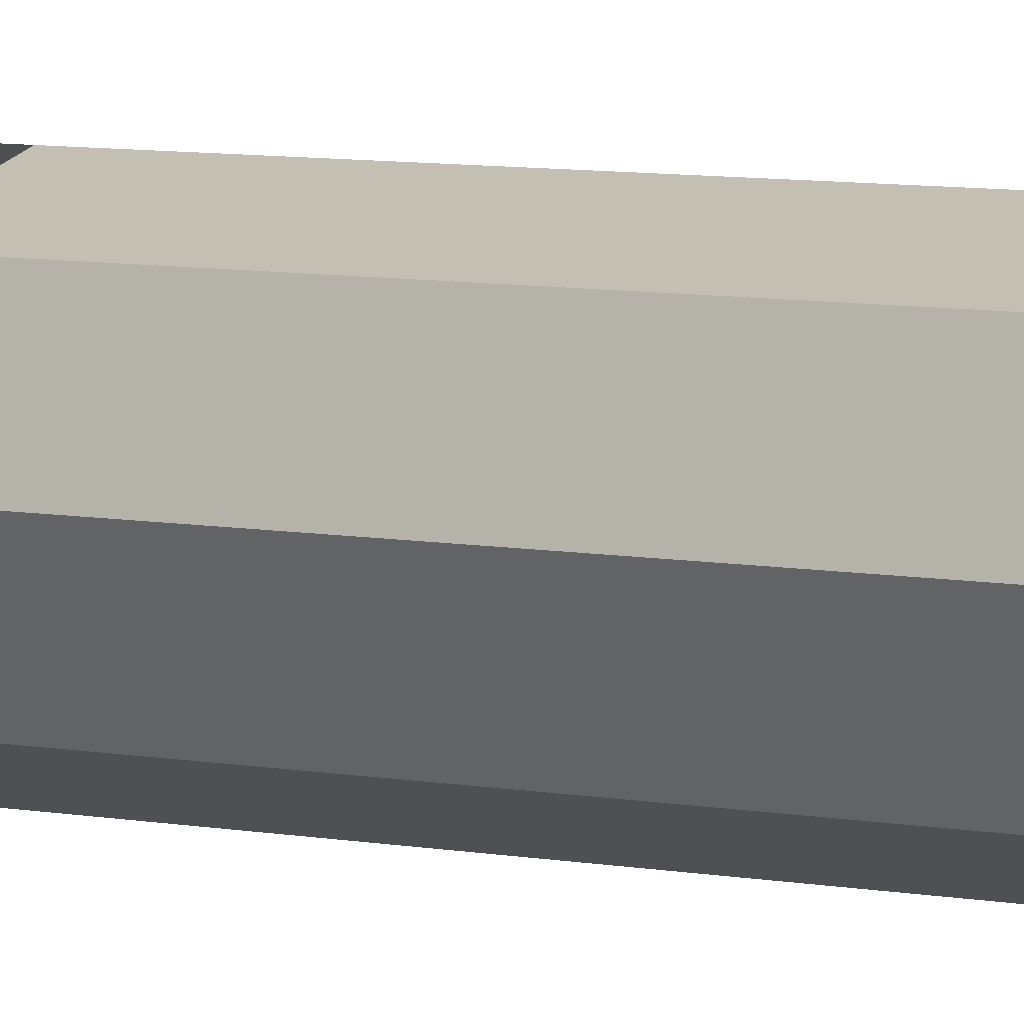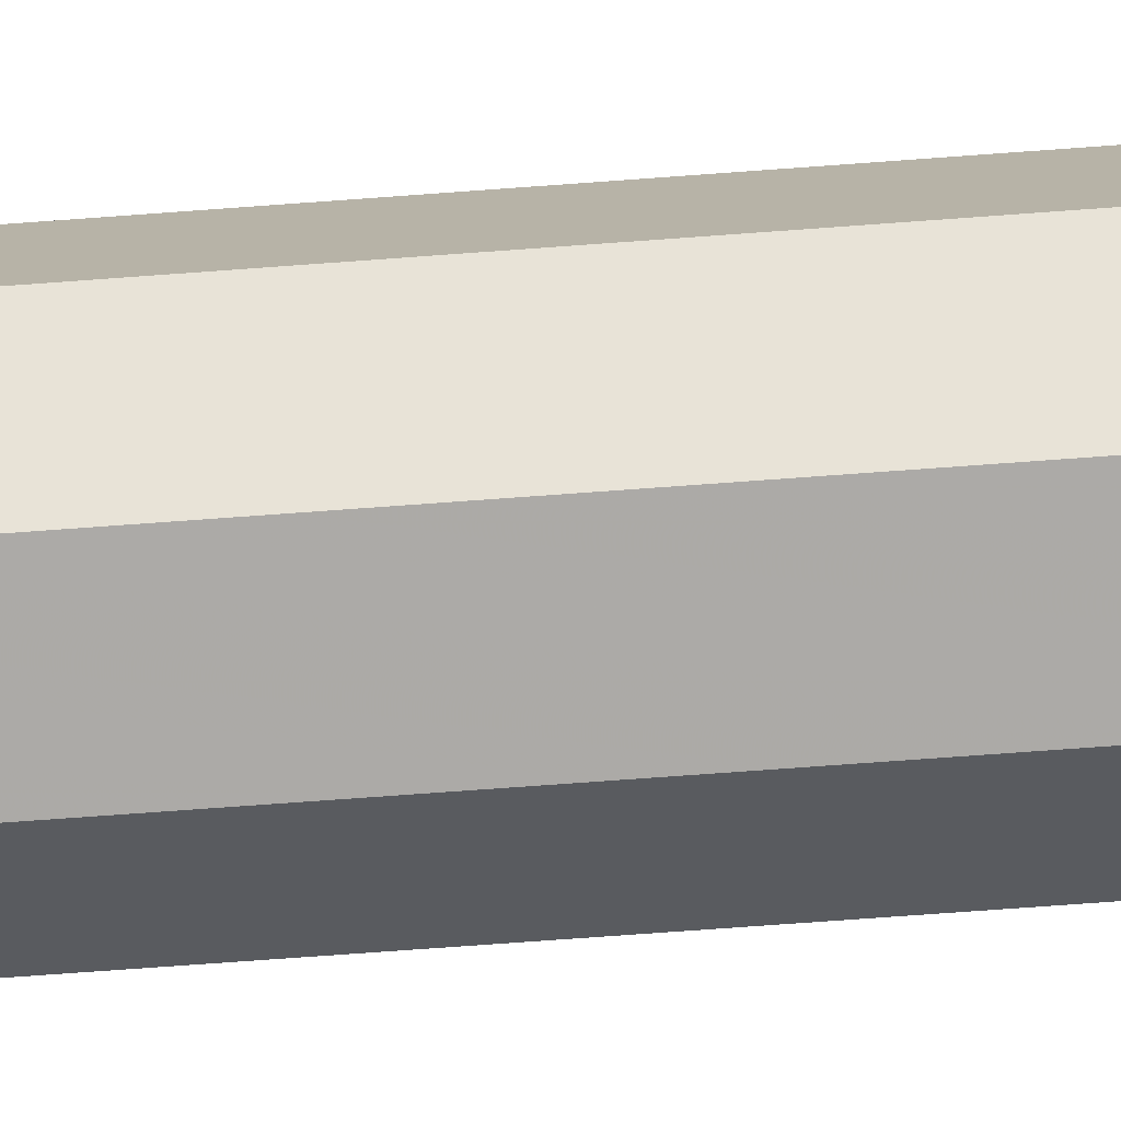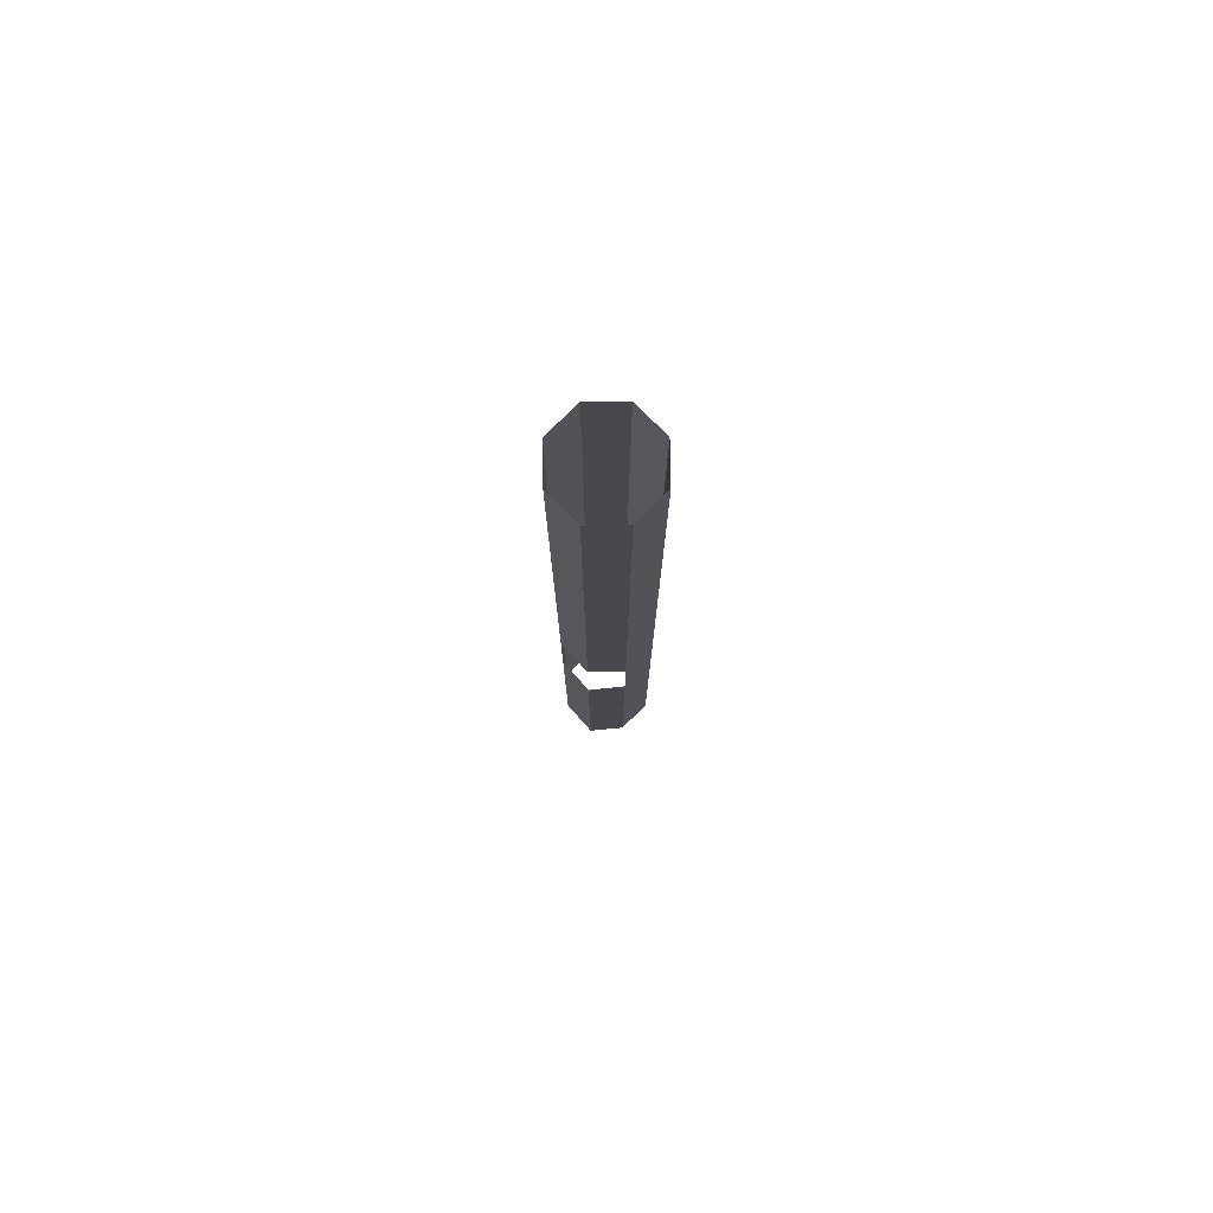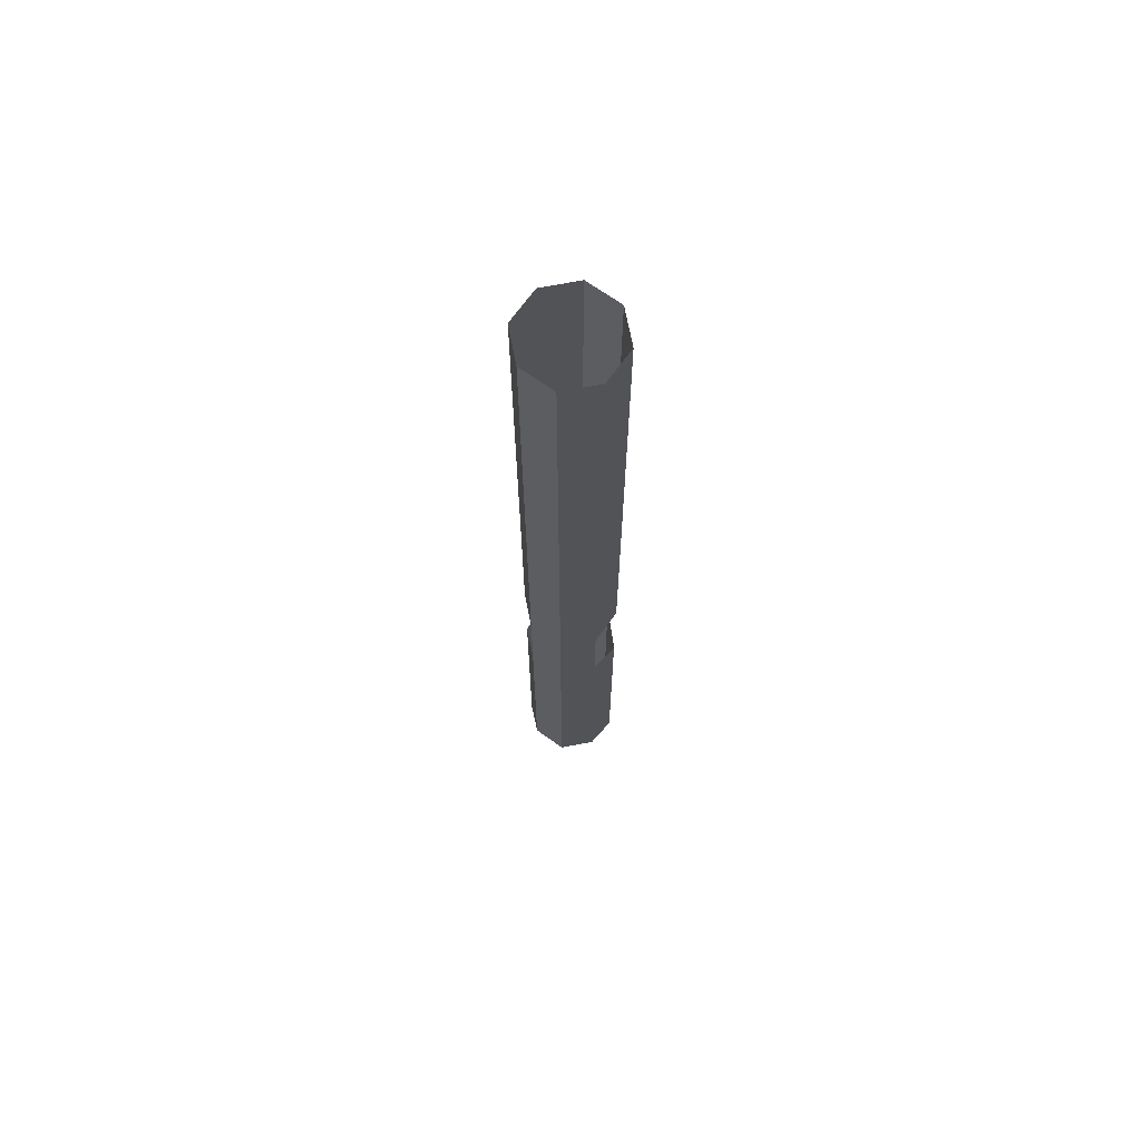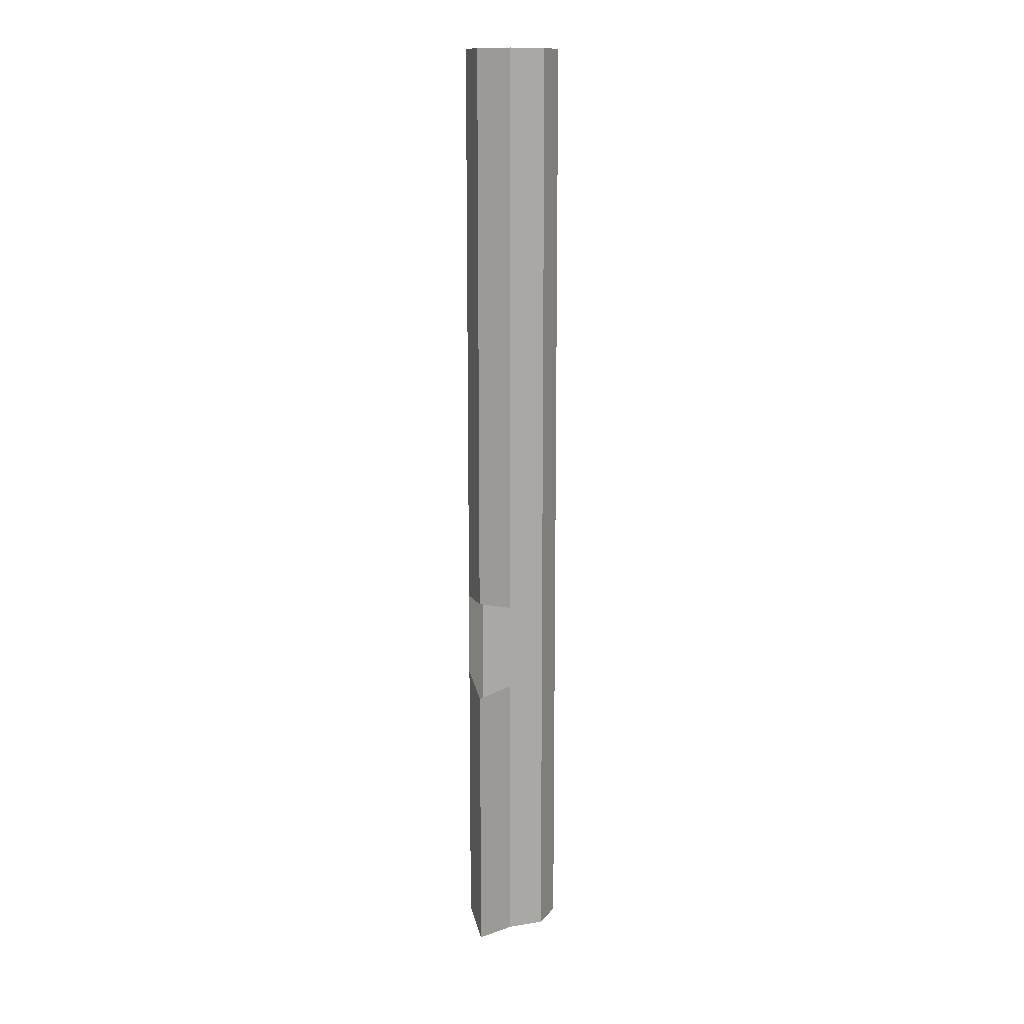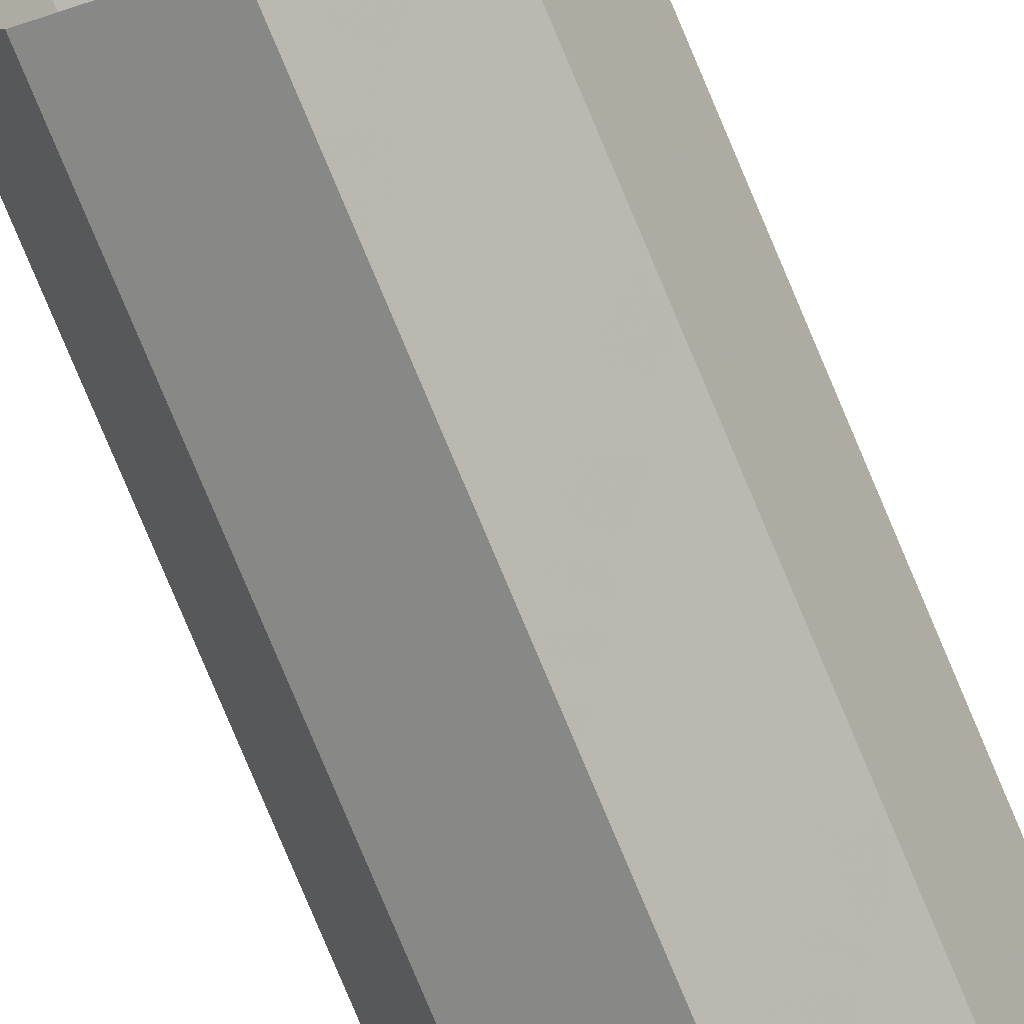
<metadata>
{"format":"obj","ext":"obj","renderer":"f3d","projection":"perspective","resolution":1024,"background":"white","views":[{"elev":4.1,"azim":134.4,"up":"+Z"},{"elev":-54.6,"azim":-85.1,"up":"+Z"},{"elev":78.3,"azim":-112.8,"up":"+Y"},{"elev":69.0,"azim":147.4,"up":"+Y"},{"elev":13.1,"azim":92.1,"up":"+Y"},{"elev":-76.4,"azim":22.6,"up":"+Z"}]}
</metadata>
<code>
v 0.7109 -0.7734 -0.625
v 0.6719 -0.7734 -0.6406
v 0.6719 -0.6719 -0.6406
v 0.7109 -0.6719 -0.625
v 0.7266 -0.7734 -0.5859
v 0.7266 -1.102 -0.5859
v 0.7109 -1.102 -0.625
v 0.6719 -1.102 -0.6406
v 0.6328 -0.7969 -0.625
v 0.6328 -1.125 -0.625
v 0.6172 -0.7734 -0.5859
v 0.6172 -1.102 -0.5859
v 0.6328 -0.7734 -0.5469
v 0.6328 -0.6719 -0.5469
v 0.6172 -0.6719 -0.5859
v 0.6328 0 -0.5469
v 0.6172 0 -0.5859
v 0.6328 -0.6719 -0.625
v 0.6328 0 -0.625
v 0.6719 0 -0.6406
v 0.7109 0 -0.625
v 0.7266 -0.6719 -0.5859
v 0.6719 -0.7734 -0.5312
v 0.6719 -0.6719 -0.5312
v 0.6719 0 -0.5312
v 0.7266 0 -0.5859
v 0.7109 -0.6719 -0.5469
v 0.7109 0 -0.5469
v 0.7109 -1.125 -0.5469
v 0.7109 -0.7969 -0.5469
v 0.6719 -1.102 -0.5312
v 0.6328 -1.102 -0.5469
f 1 2 3
f 1 3 4
f 1 4 5
f 1 5 6
f 1 6 7
f 1 7 2
f 2 7 8
f 2 8 9
f 9 8 10
f 9 10 11
f 11 10 12
f 11 12 13
f 11 13 14
f 11 14 15
f 15 14 16
f 15 16 17
f 15 17 18
f 18 17 19
f 18 19 3
f 3 19 20
f 3 20 4
f 4 20 21
f 4 21 22
f 4 22 5
f 13 23 24
f 13 24 14
f 14 24 25
f 14 25 16
f 21 26 22
f 22 26 27
f 27 26 28
f 27 28 24
f 24 28 25
f 29 6 5
f 29 5 30
f 29 30 31
f 31 30 23
f 31 23 32
f 32 23 13
f 32 13 12

</code>
